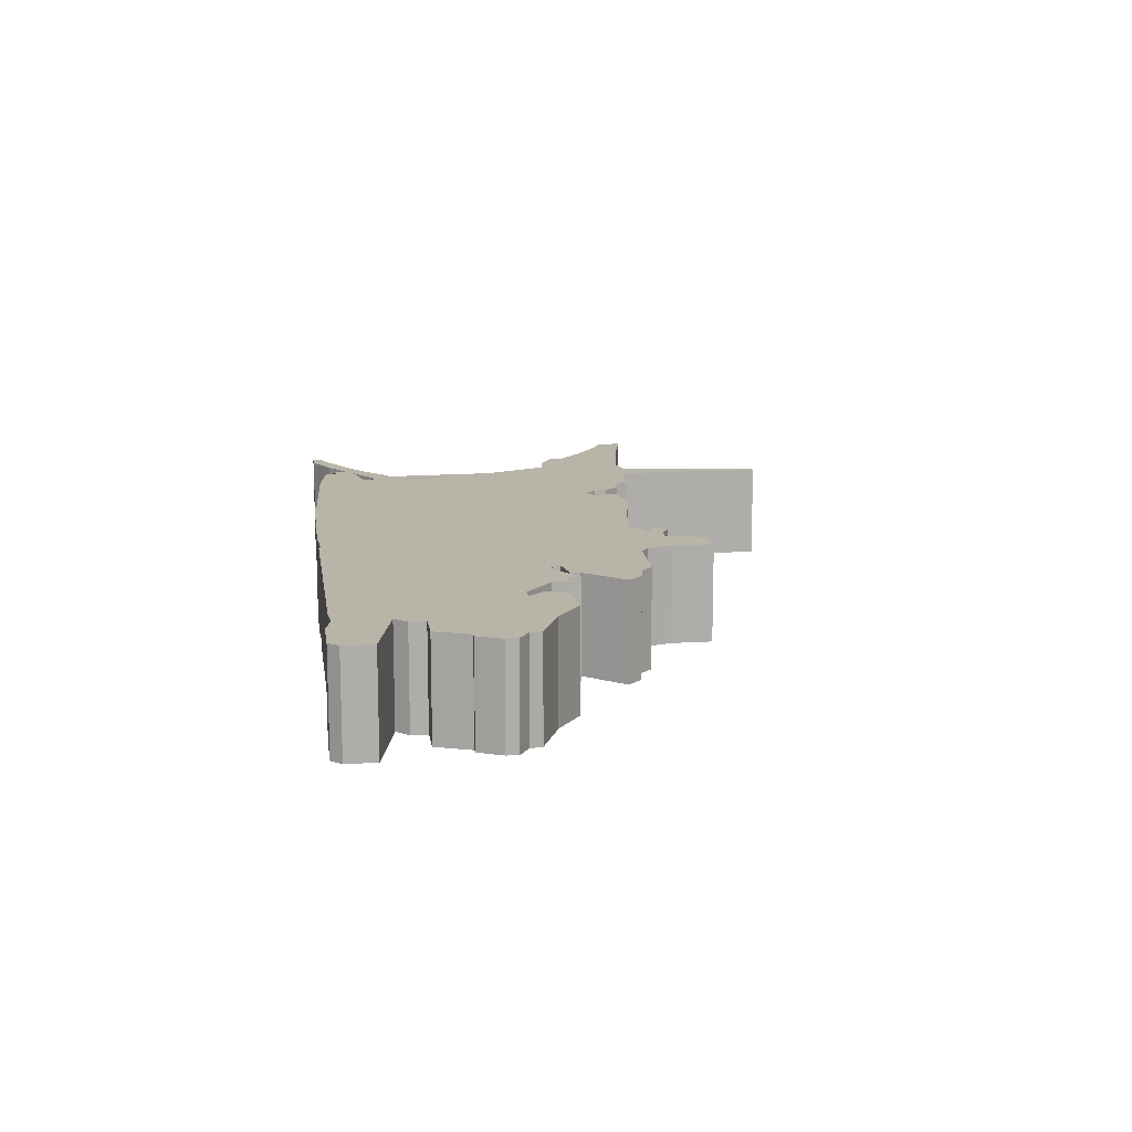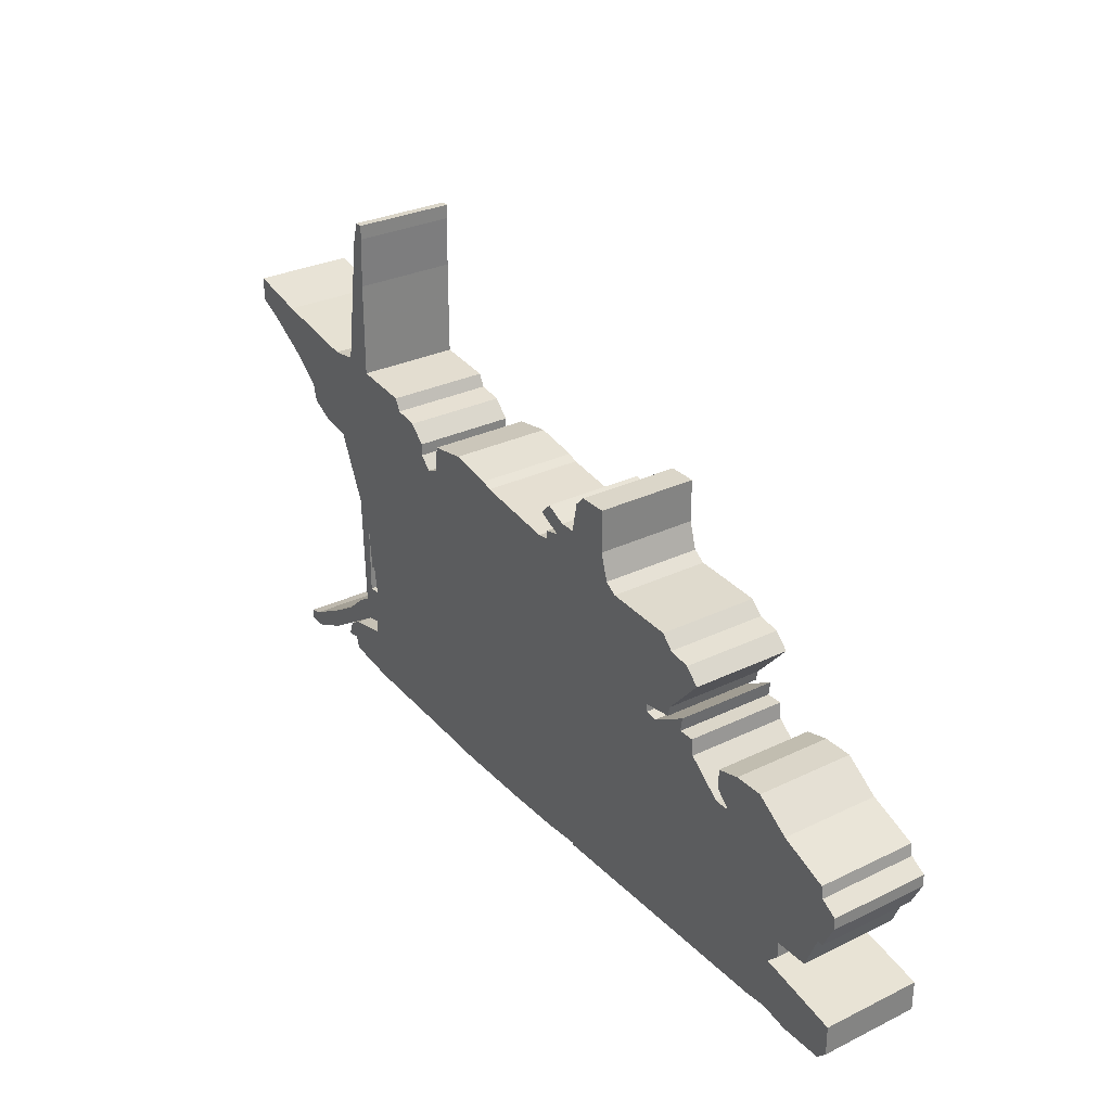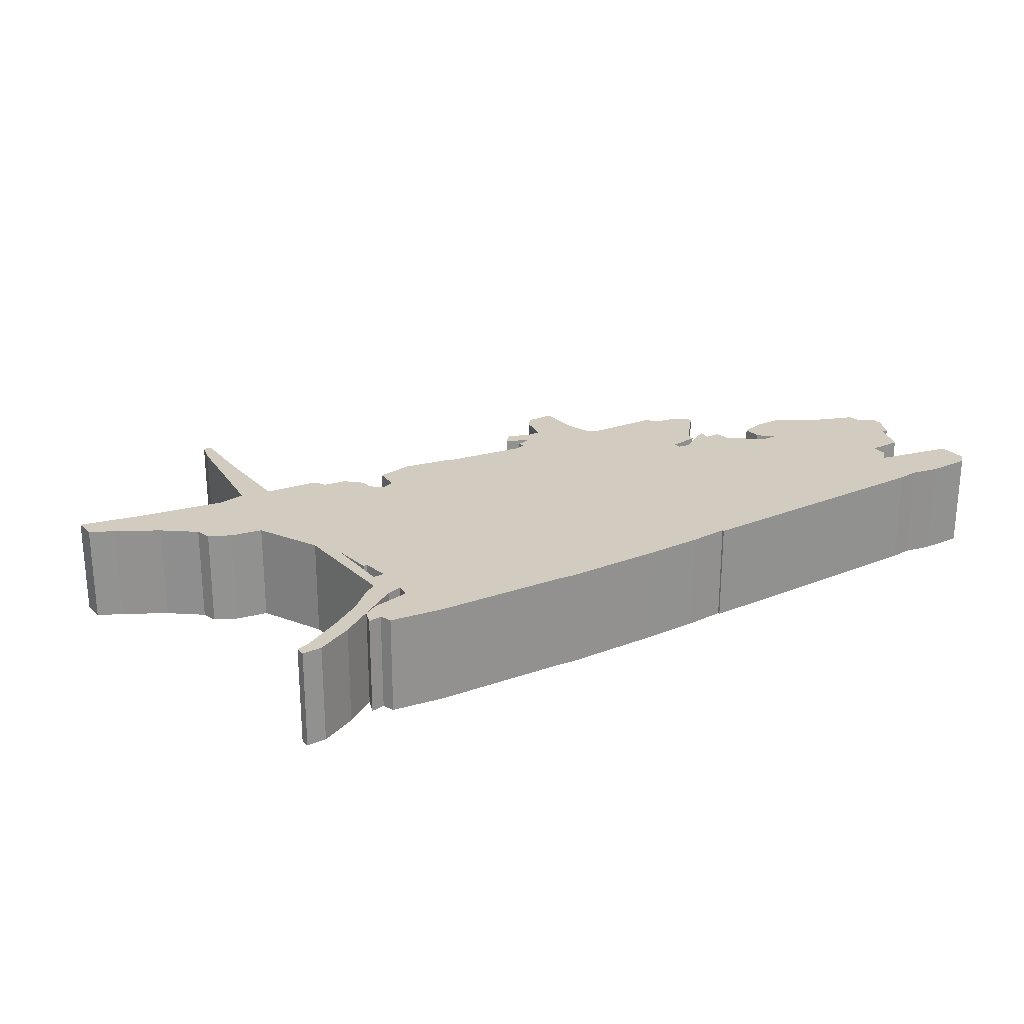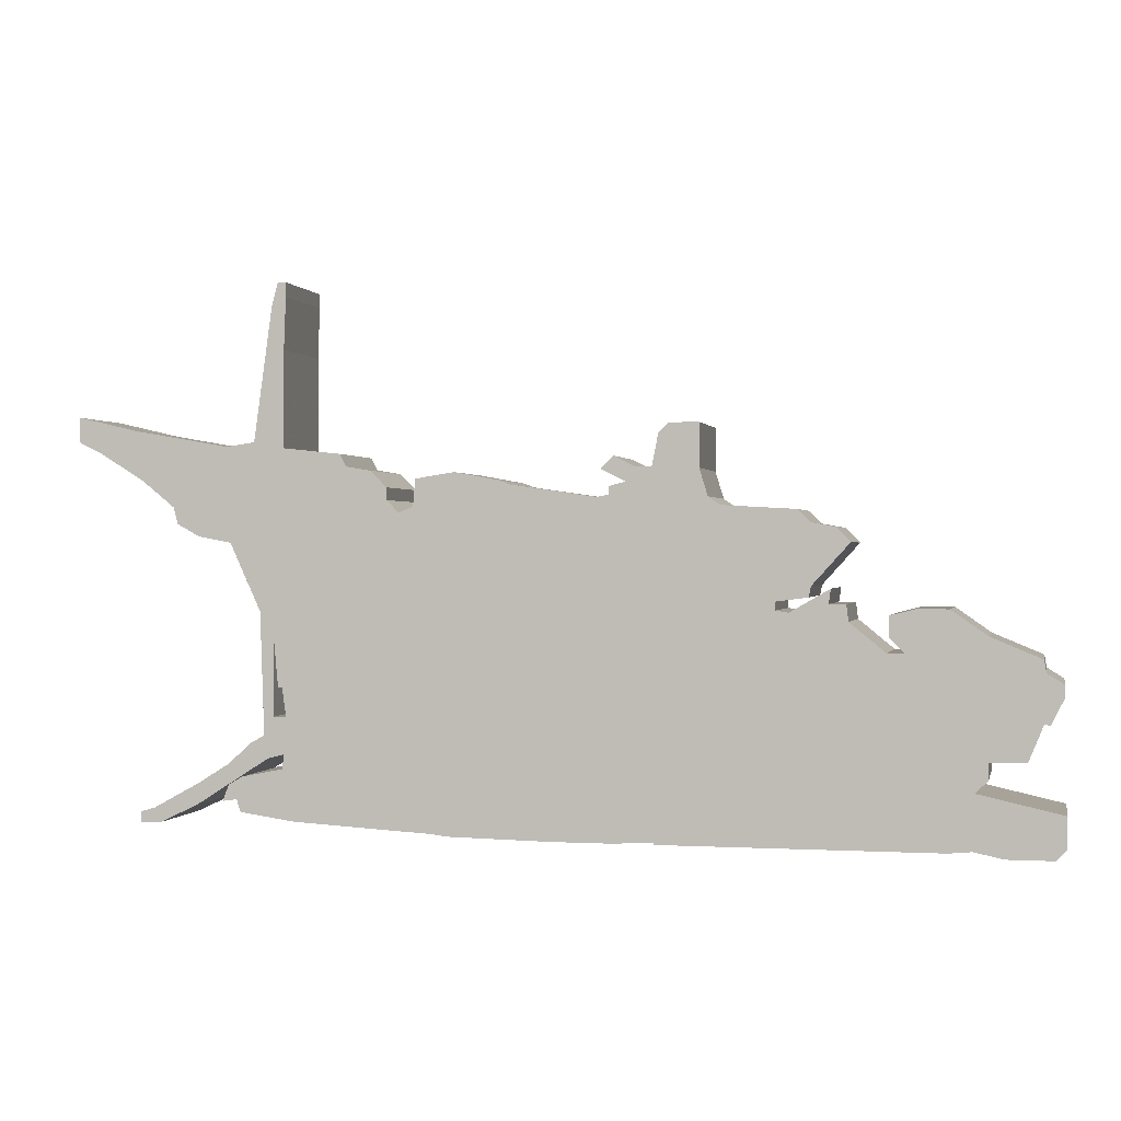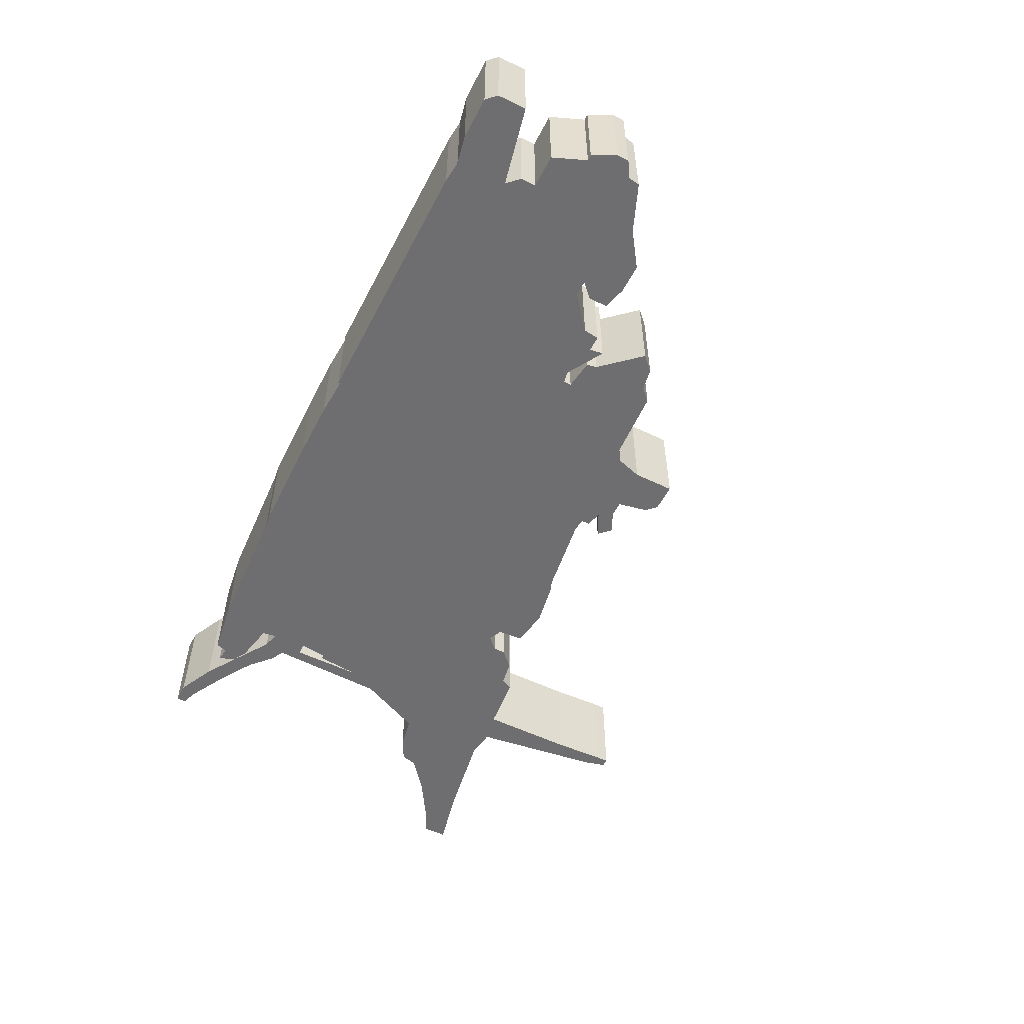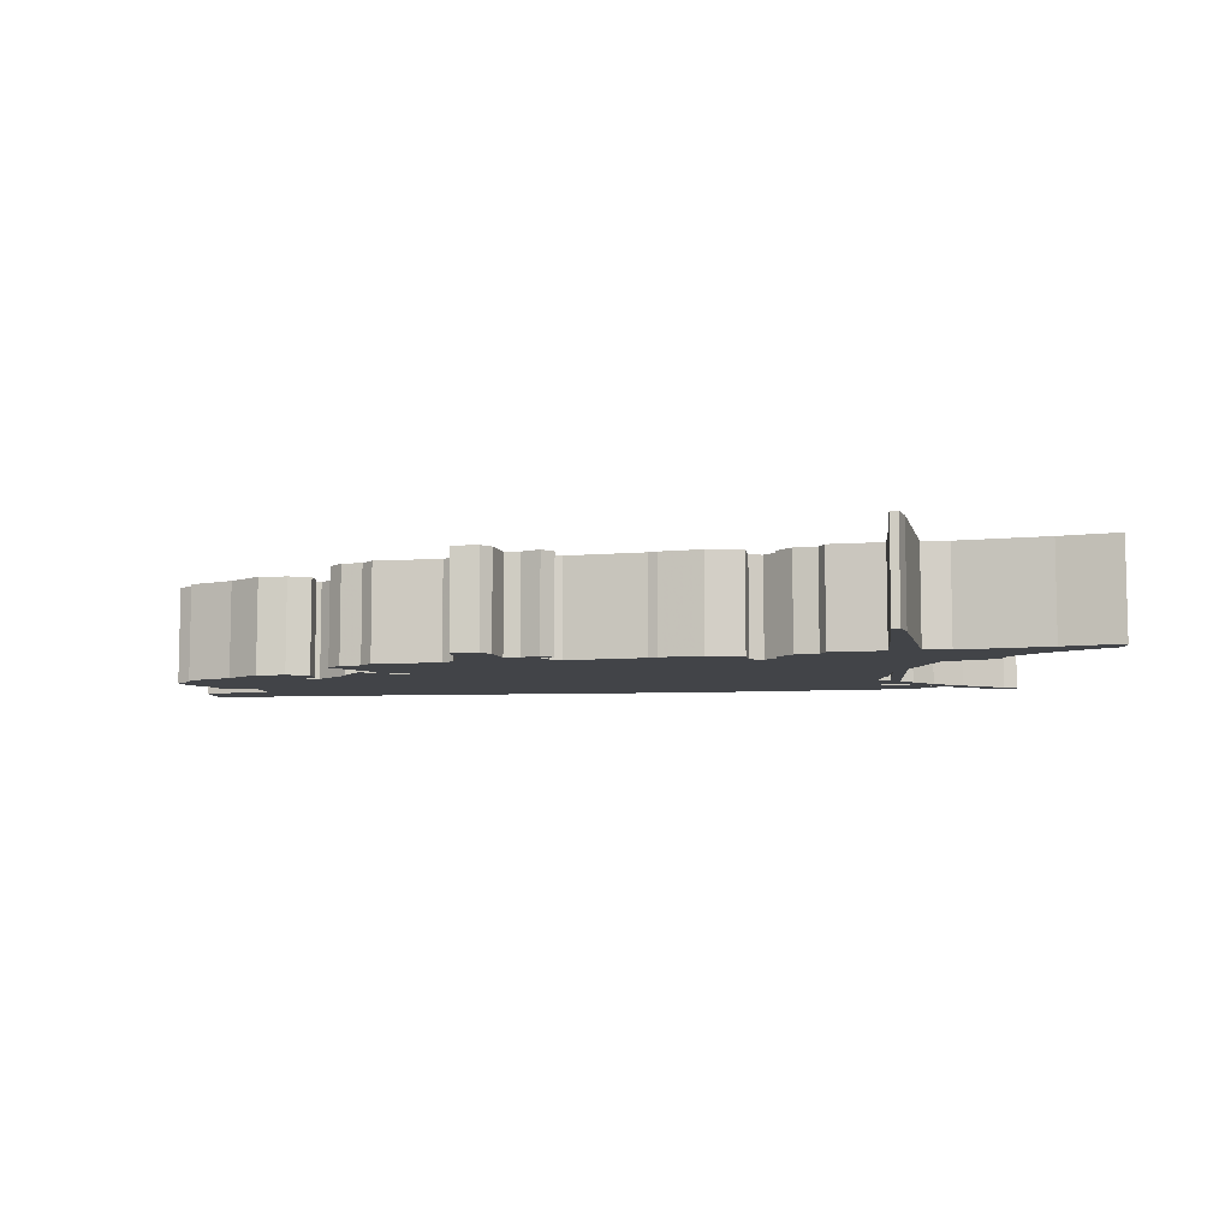
<metadata>
{"format":"obj","ext":"obj","renderer":"f3d","projection":"perspective","resolution":1024,"background":"white","views":[{"elev":13.0,"azim":81.4,"up":"+Z"},{"elev":29.7,"azim":54.7,"up":"+Y"},{"elev":24.1,"azim":-33.8,"up":"+Z"},{"elev":0.2,"azim":12.6,"up":"+Y"},{"elev":-54.4,"azim":62.9,"up":"+Z"},{"elev":-7.7,"azim":-174.5,"up":"+Z"}]}
</metadata>
<code>
g sbg_iceland_df_aircrftcarrier02_h
v -1.34 2.54 0
v -1.43 1.89 0
v -1.57 1.87 0
v -2.03 1.95 0
v -2.33 2.02 0
v -2.33 1.9 0
v -2.21 1.84 0
v -2 1.71 0
v -1.84 1.58 0
v -1.82 1.5 0
v -1.71 1.44 0
v -1.55 1.41 0
v -1.4 1.08 0
v -1.38 0.49 0
v -1.45 0.45 0
v -1.56 0.35 0
v -1.72 0.25 0
v -1.94 0.13 0
v -2.01 0.11 0
v -2.01 0.06 0
v -1.91 0.06 0
v -1.72 0.15 0
v -1.36 0.38 0
v -1.28 0.4 0
v -1.29 0.33 0
v -1.49 0.29 0
v -1.56 0.25 0
v -1.59 0.17 0
v -1.52 0.18 0
v -1.5 0.12 0
v -1.23 0.08 0
v -0.55 0.04 0
v -0.48 0.03 0
v 0.02 0.02 0
v 0.31 0.02 0
v 0.51 0.03 0
v 0.51 0.02 0
v 1.84 0.02 0
v 1.95 0.03 0
v 2.09 0 0
v 2.31 0 0
v 2.36 0.05 0
v 2.36 0.2 0
v 1.96 0.29 0
v 2.02 0.35 0
v 2.02 0.43 0
v 2.19 0.43 0
v 2.26 0.6 0
v 2.29 0.6 0
v 2.35 0.72 0
v 2.35 0.78 0
v 2.27 0.83 0
v 2.26 0.89 0
v 2.02 0.99 0
v 1.85 1.11 0
v 1.7 1.11 0
v 1.58 1.08 0
v 1.58 0.98 0
v 1.65 0.91 0
v 1.57 0.91 0
v 1.4 1.05 0
v 1.39 1.13 0
v 1.31 1.13 0
v 1.32 1.2 0
v 1.13 1.09 0
v 1.07 1.1 0
v 1.07 1.14 0
v 1.22 1.16 0
v 1.23 1.21 0
v 1.41 1.41 0
v 1.34 1.48 0
v 1.23 1.5 0
v 1.17 1.56 0
v 0.82 1.58 0
v 0.76 1.62 0
v 0.72 1.75 0
v 0.72 1.96 0
v 0.58 1.96 0
v 0.53 1.91 0
v 0.5 1.76 0
v 0.42 1.76 0
v 0.32 1.81 0
v 0.26 1.75 0
v 0.38 1.69 0
v 0.3 1.67 0
v 0.3 1.63 0
v 0.24 1.62 0
v -0.17 1.68 0
v -0.22 1.7 0
v -0.44 1.74 0
v -0.63 1.71 0
v -0.64 1.58 0
v -0.71 1.55 0
v -0.77 1.61 0
v -0.77 1.67 0
v -0.85 1.75 0
v -0.97 1.77 0
v -1 1.83 0
v -1.28 1.86 0
v -1.28 2.33 0
v -1.27 2.58 0
v -1.27 2.65 0
v -1.31 2.65 0
v -1.31 0.72 0
v -1.29 0.72 0
v -1.27 0.58 0
v -1.33 0.58 0
v -1.33 0.94 0
v -1.34 2.54 0.5
v -1.43 1.89 0.5
v -1.57 1.87 0.5
v -2.03 1.95 0.5
v -2.33 2.02 0.5
v -2.33 1.9 0.5
v -2.21 1.84 0.5
v -2 1.71 0.5
v -1.84 1.58 0.5
v -1.82 1.5 0.5
v -1.71 1.44 0.5
v -1.55 1.41 0.5
v -1.4 1.08 0.5
v -1.38 0.49 0.5
v -1.45 0.45 0.5
v -1.56 0.35 0.5
v -1.72 0.25 0.5
v -1.94 0.13 0.5
v -2.01 0.11 0.5
v -2.01 0.06 0.5
v -1.91 0.06 0.5
v -1.72 0.15 0.5
v -1.36 0.38 0.5
v -1.28 0.4 0.5
v -1.29 0.33 0.5
v -1.49 0.29 0.5
v -1.56 0.25 0.5
v -1.59 0.17 0.5
v -1.52 0.18 0.5
v -1.5 0.12 0.5
v -1.23 0.08 0.5
v -0.55 0.04 0.5
v -0.48 0.03 0.5
v 0.02 0.02 0.5
v 0.31 0.02 0.5
v 0.51 0.03 0.5
v 0.51 0.02 0.5
v 1.84 0.02 0.5
v 1.95 0.03 0.5
v 2.09 0 0.5
v 2.31 0 0.5
v 2.36 0.05 0.5
v 2.36 0.2 0.5
v 1.96 0.29 0.5
v 2.02 0.35 0.5
v 2.02 0.43 0.5
v 2.19 0.43 0.5
v 2.26 0.6 0.5
v 2.29 0.6 0.5
v 2.35 0.72 0.5
v 2.35 0.78 0.5
v 2.27 0.83 0.5
v 2.26 0.89 0.5
v 2.02 0.99 0.5
v 1.85 1.11 0.5
v 1.7 1.11 0.5
v 1.58 1.08 0.5
v 1.58 0.98 0.5
v 1.65 0.91 0.5
v 1.57 0.91 0.5
v 1.4 1.05 0.5
v 1.39 1.13 0.5
v 1.31 1.13 0.5
v 1.32 1.2 0.5
v 1.13 1.09 0.5
v 1.07 1.1 0.5
v 1.07 1.14 0.5
v 1.22 1.16 0.5
v 1.23 1.21 0.5
v 1.41 1.41 0.5
v 1.34 1.48 0.5
v 1.23 1.5 0.5
v 1.17 1.56 0.5
v 0.82 1.58 0.5
v 0.76 1.62 0.5
v 0.72 1.75 0.5
v 0.72 1.96 0.5
v 0.58 1.96 0.5
v 0.53 1.91 0.5
v 0.5 1.76 0.5
v 0.42 1.76 0.5
v 0.32 1.81 0.5
v 0.26 1.75 0.5
v 0.38 1.69 0.5
v 0.3 1.67 0.5
v 0.3 1.63 0.5
v 0.24 1.62 0.5
v -0.17 1.68 0.5
v -0.22 1.7 0.5
v -0.44 1.74 0.5
v -0.63 1.71 0.5
v -0.64 1.58 0.5
v -0.71 1.55 0.5
v -0.77 1.61 0.5
v -0.77 1.67 0.5
v -0.85 1.75 0.5
v -0.97 1.77 0.5
v -1 1.83 0.5
v -1.28 1.86 0.5
v -1.28 2.33 0.5
v -1.27 2.58 0.5
v -1.27 2.65 0.5
v -1.31 2.65 0.5
v -1.31 0.72 0.5
v -1.29 0.72 0.5
v -1.27 0.58 0.5
v -1.33 0.58 0.5
v -1.33 0.94 0.5
g sbg_iceland_df_aircrftcarrier02_h_0
f 103 102 101
f 103 101 1
f 101 100 1
f 99 98 97
f 97 96 94
f 12 99 97
f 96 95 94
f 93 32 105
f 92 91 90
f 92 90 89
f 34 33 88
f 92 89 88
f 87 34 88
f 86 85 84
f 84 83 82
f 84 82 81
f 84 81 80
f 86 84 75
f 80 79 76
f 79 78 76
f 78 77 76
f 84 80 75
f 80 76 75
f 87 86 66
f 35 87 66
f 86 75 74
f 86 74 66
f 74 73 67
f 69 67 72
f 72 71 69
f 71 70 69
f 68 67 69
f 67 73 72
f 74 67 66
f 65 64 63
f 65 63 61
f 63 62 61
f 65 61 60
f 39 38 44
f 36 65 60
f 58 57 56
f 59 58 56
f 59 56 55
f 59 55 54
f 52 48 54
f 46 59 54
f 54 53 52
f 48 46 54
f 52 51 50
f 49 48 50
f 44 38 60
f 48 52 50
f 47 46 48
f 46 44 59
f 45 44 46
f 44 60 59
f 44 43 40
f 38 36 60
f 43 42 41
f 40 43 41
f 93 108 13
f 44 40 39
f 36 66 65
f 38 37 36
f 36 35 66
f 35 34 87
f 33 92 88
f 33 93 92
f 93 33 32
f 32 106 105
f 104 108 105
f 30 29 25
f 29 28 27
f 29 27 26
f 29 26 25
f 31 30 25
f 25 24 32
f 21 18 22
f 18 17 22
f 20 19 18
f 20 18 21
f 22 17 16
f 23 22 16
f 23 16 15
f 23 15 14
f 24 23 14
f 11 10 9
f 11 9 3
f 9 8 3
f 7 6 5
f 7 5 4
f 8 7 4
f 8 4 3
f 12 11 3
f 12 3 2
f 12 2 99
f 13 12 97
f 14 13 108
f 2 1 100
f 97 94 13
f 14 108 107
f 14 107 106
f 24 14 106
f 24 106 32
f 31 25 32
f 94 93 13
f 105 108 93
f 99 2 100
f 102 209 101
f 209 102 210
f 103 210 102
f 210 103 211
f 1 211 103
f 211 1 109
f 101 208 100
f 208 101 209
f 98 205 97
f 205 98 206
f 99 206 98
f 206 99 207
f 97 204 96
f 204 97 205
f 95 202 94
f 202 95 203
f 96 203 95
f 203 96 204
f 91 198 90
f 198 91 199
f 92 199 91
f 199 92 200
f 90 197 89
f 197 90 198
f 34 141 33
f 141 34 142
f 89 196 88
f 196 89 197
f 88 195 87
f 195 88 196
f 85 192 84
f 192 85 193
f 86 193 85
f 193 86 194
f 83 190 82
f 190 83 191
f 84 191 83
f 191 84 192
f 82 189 81
f 189 82 190
f 81 188 80
f 188 81 189
f 80 187 79
f 187 80 188
f 79 186 78
f 186 79 187
f 77 184 76
f 184 77 185
f 78 185 77
f 185 78 186
f 76 183 75
f 183 76 184
f 87 194 86
f 194 87 195
f 75 182 74
f 182 75 183
f 74 181 73
f 181 74 182
f 72 179 71
f 179 72 180
f 70 177 69
f 177 70 178
f 71 178 70
f 178 71 179
f 68 175 67
f 175 68 176
f 69 176 68
f 176 69 177
f 73 180 72
f 180 73 181
f 67 174 66
f 174 67 175
f 64 171 63
f 171 64 172
f 65 172 64
f 172 65 173
f 62 169 61
f 169 62 170
f 63 170 62
f 170 63 171
f 61 168 60
f 168 61 169
f 39 146 38
f 146 39 147
f 57 164 56
f 164 57 165
f 58 165 57
f 165 58 166
f 59 166 58
f 166 59 167
f 56 163 55
f 163 56 164
f 55 162 54
f 162 55 163
f 53 160 52
f 160 53 161
f 54 161 53
f 161 54 162
f 51 158 50
f 158 51 159
f 52 159 51
f 159 52 160
f 49 156 48
f 156 49 157
f 50 157 49
f 157 50 158
f 47 154 46
f 154 47 155
f 48 155 47
f 155 48 156
f 45 152 44
f 152 45 153
f 46 153 45
f 153 46 154
f 60 167 59
f 167 60 168
f 44 151 43
f 151 44 152
f 42 149 41
f 149 42 150
f 43 150 42
f 150 43 151
f 41 148 40
f 148 41 149
f 40 147 39
f 147 40 148
f 66 173 65
f 173 66 174
f 37 144 36
f 144 37 145
f 38 145 37
f 145 38 146
f 36 143 35
f 143 36 144
f 35 142 34
f 142 35 143
f 93 200 92
f 200 93 201
f 33 140 32
f 140 33 141
f 106 213 105
f 213 106 214
f 104 216 108
f 216 104 212
f 105 212 104
f 212 105 213
f 30 137 29
f 137 30 138
f 28 135 27
f 135 28 136
f 29 136 28
f 136 29 137
f 27 134 26
f 134 27 135
f 26 133 25
f 133 26 134
f 31 138 30
f 138 31 139
f 25 132 24
f 132 25 133
f 22 129 21
f 129 22 130
f 18 125 17
f 125 18 126
f 19 126 18
f 126 19 127
f 20 127 19
f 127 20 128
f 21 128 20
f 128 21 129
f 17 124 16
f 124 17 125
f 23 130 22
f 130 23 131
f 16 123 15
f 123 16 124
f 15 122 14
f 122 15 123
f 24 131 23
f 131 24 132
f 10 117 9
f 117 10 118
f 11 118 10
f 118 11 119
f 9 116 8
f 116 9 117
f 6 113 5
f 113 6 114
f 7 114 6
f 114 7 115
f 5 112 4
f 112 5 113
f 8 115 7
f 115 8 116
f 4 111 3
f 111 4 112
f 12 119 11
f 119 12 120
f 3 110 2
f 110 3 111
f 13 120 12
f 120 13 121
f 14 121 13
f 121 14 122
f 2 109 1
f 109 2 110
f 108 215 107
f 215 108 216
f 107 214 106
f 214 107 215
f 32 139 31
f 139 32 140
f 94 201 93
f 201 94 202
f 100 207 99
f 207 100 208
f 209 210 211
f 109 209 211
f 109 208 209
f 205 206 207
f 202 204 205
f 205 207 120
f 202 203 204
f 213 140 201
f 198 199 200
f 197 198 200
f 196 141 142
f 196 197 200
f 196 142 195
f 192 193 194
f 190 191 192
f 189 190 192
f 188 189 192
f 183 192 194
f 184 187 188
f 184 186 187
f 184 185 186
f 183 188 192
f 183 184 188
f 174 194 195
f 174 195 143
f 182 183 194
f 174 182 194
f 175 181 182
f 180 175 177
f 177 179 180
f 177 178 179
f 177 175 176
f 180 181 175
f 174 175 182
f 171 172 173
f 169 171 173
f 169 170 171
f 168 169 173
f 152 146 147
f 168 173 144
f 164 165 166
f 164 166 167
f 163 164 167
f 162 163 167
f 162 156 160
f 162 167 154
f 160 161 162
f 162 154 156
f 158 159 160
f 158 156 157
f 168 146 152
f 158 160 156
f 156 154 155
f 167 152 154
f 154 152 153
f 167 168 152
f 148 151 152
f 168 144 146
f 149 150 151
f 149 151 148
f 121 216 201
f 147 148 152
f 173 174 144
f 144 145 146
f 174 143 144
f 195 142 143
f 196 200 141
f 200 201 141
f 140 141 201
f 213 214 140
f 213 216 212
f 133 137 138
f 135 136 137
f 134 135 137
f 133 134 137
f 133 138 139
f 140 132 133
f 130 126 129
f 130 125 126
f 126 127 128
f 129 126 128
f 124 125 130
f 124 130 131
f 123 124 131
f 122 123 131
f 122 131 132
f 117 118 119
f 111 117 119
f 111 116 117
f 113 114 115
f 112 113 115
f 112 115 116
f 111 112 116
f 111 119 120
f 110 111 120
f 207 110 120
f 205 120 121
f 216 121 122
f 208 109 110
f 121 202 205
f 215 216 122
f 214 215 122
f 214 122 132
f 140 214 132
f 140 133 139
f 121 201 202
f 201 216 213
f 208 110 207

</code>
